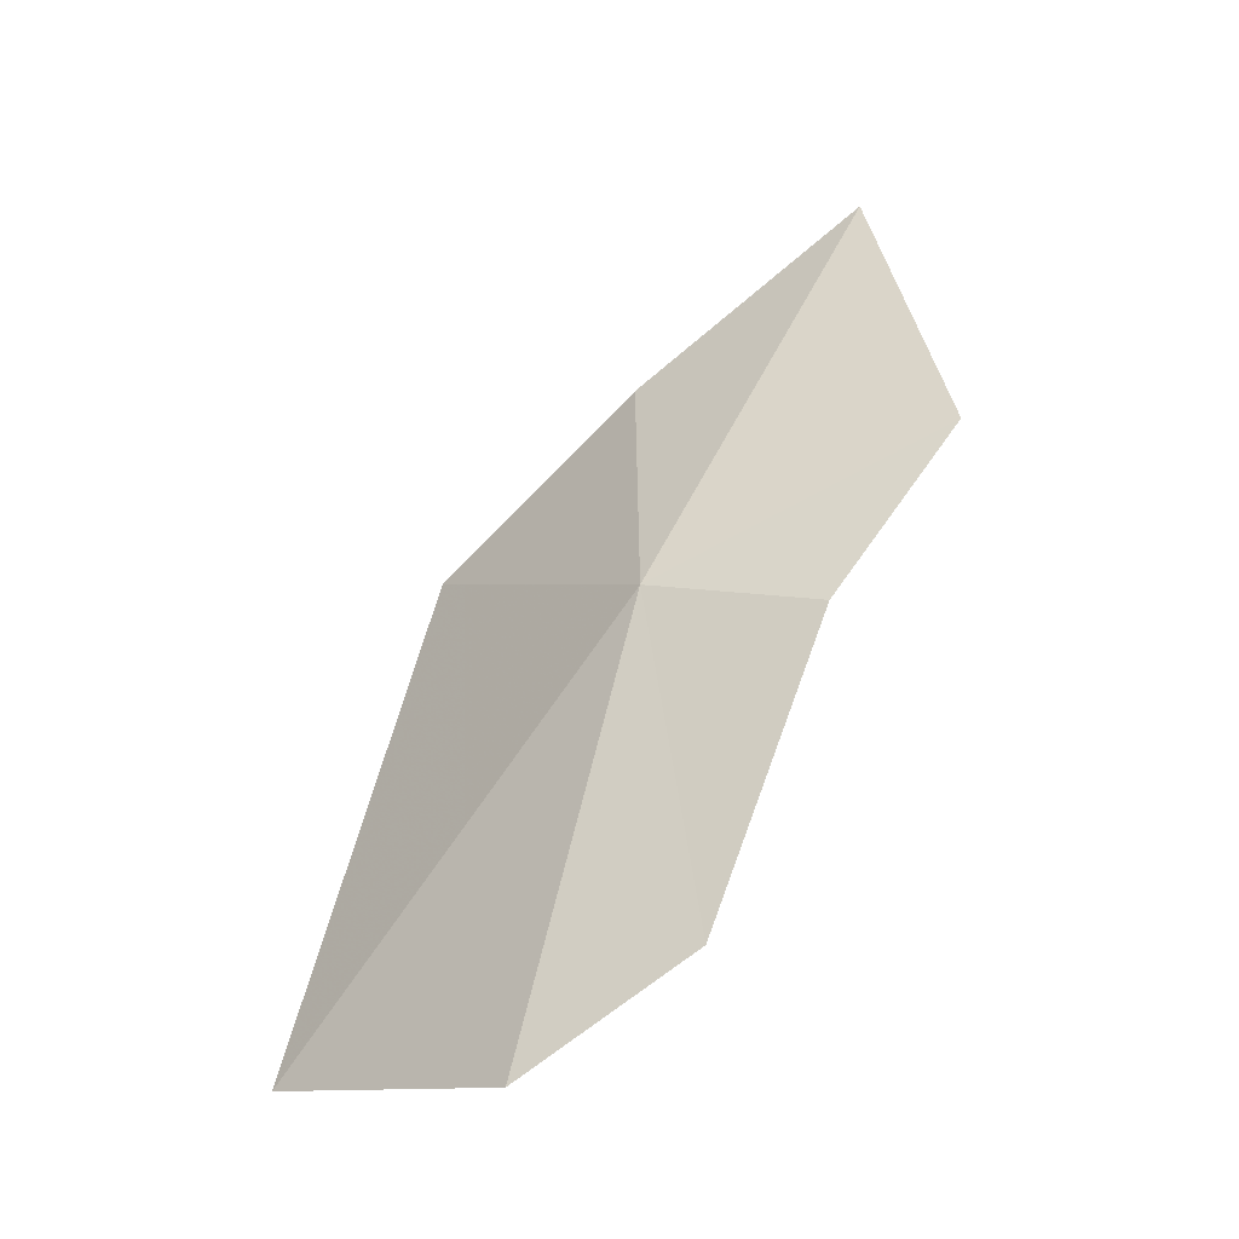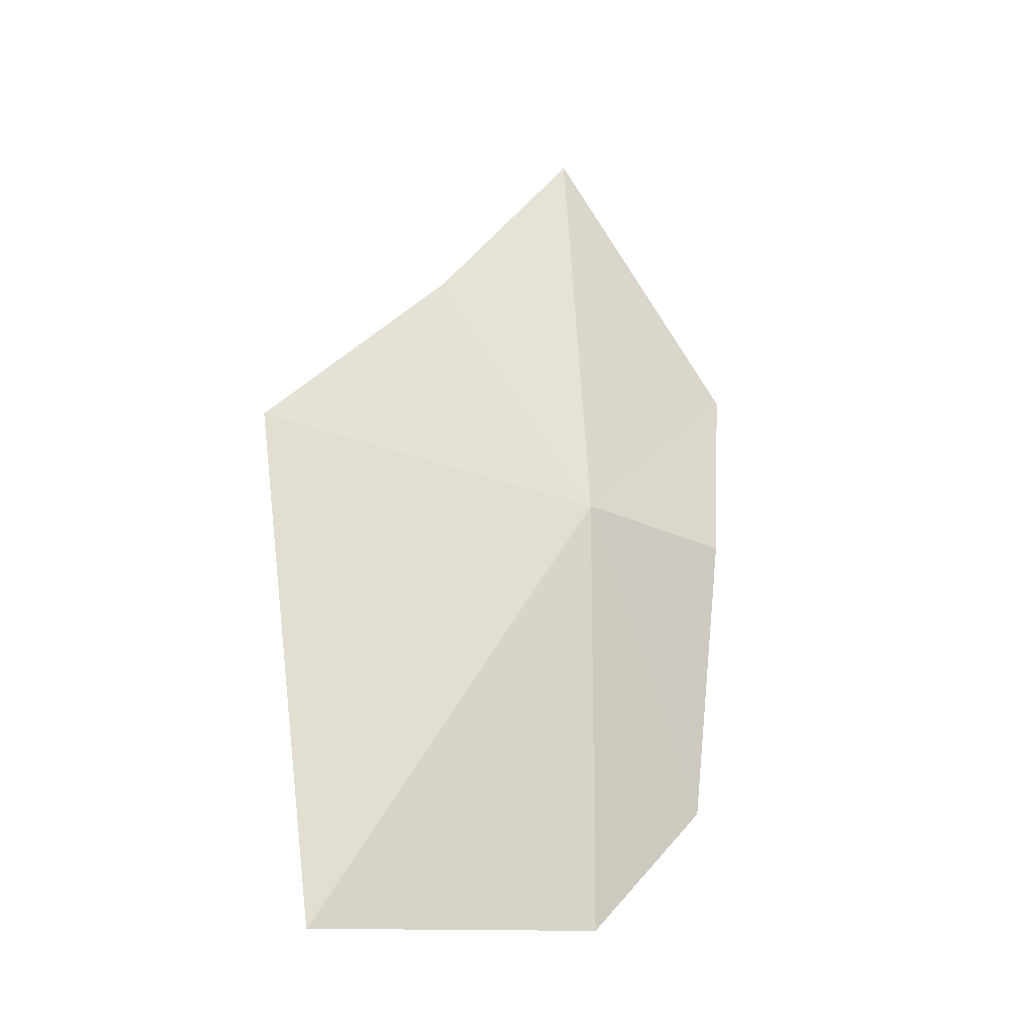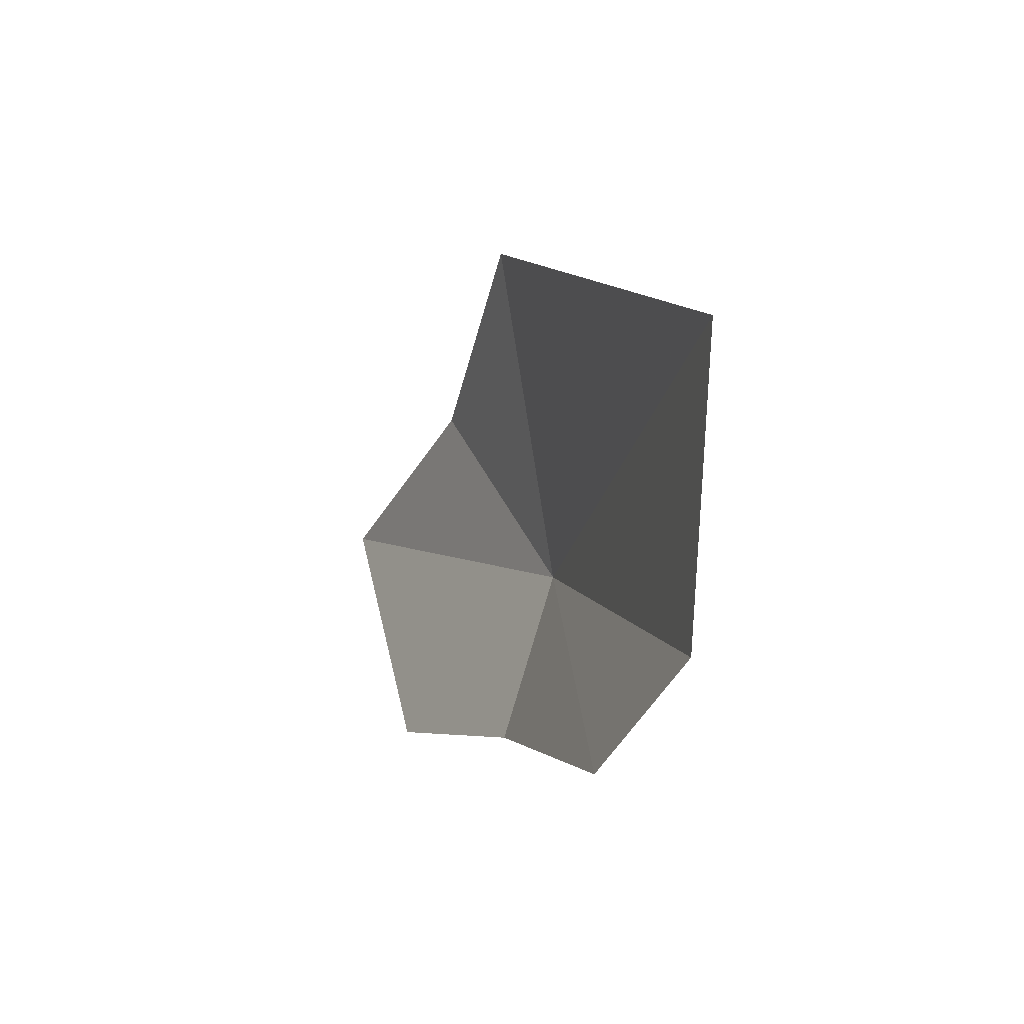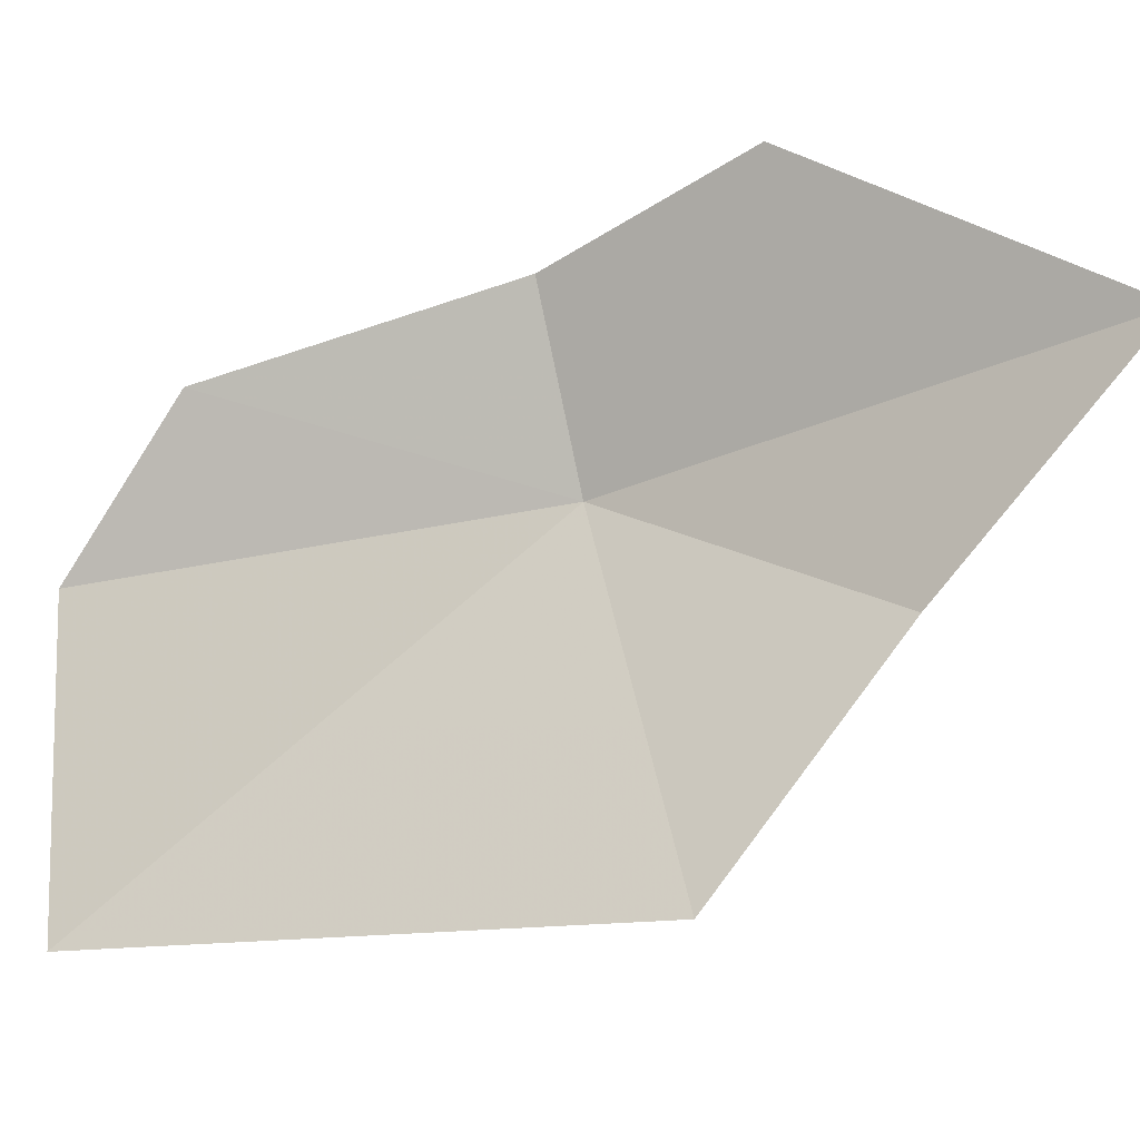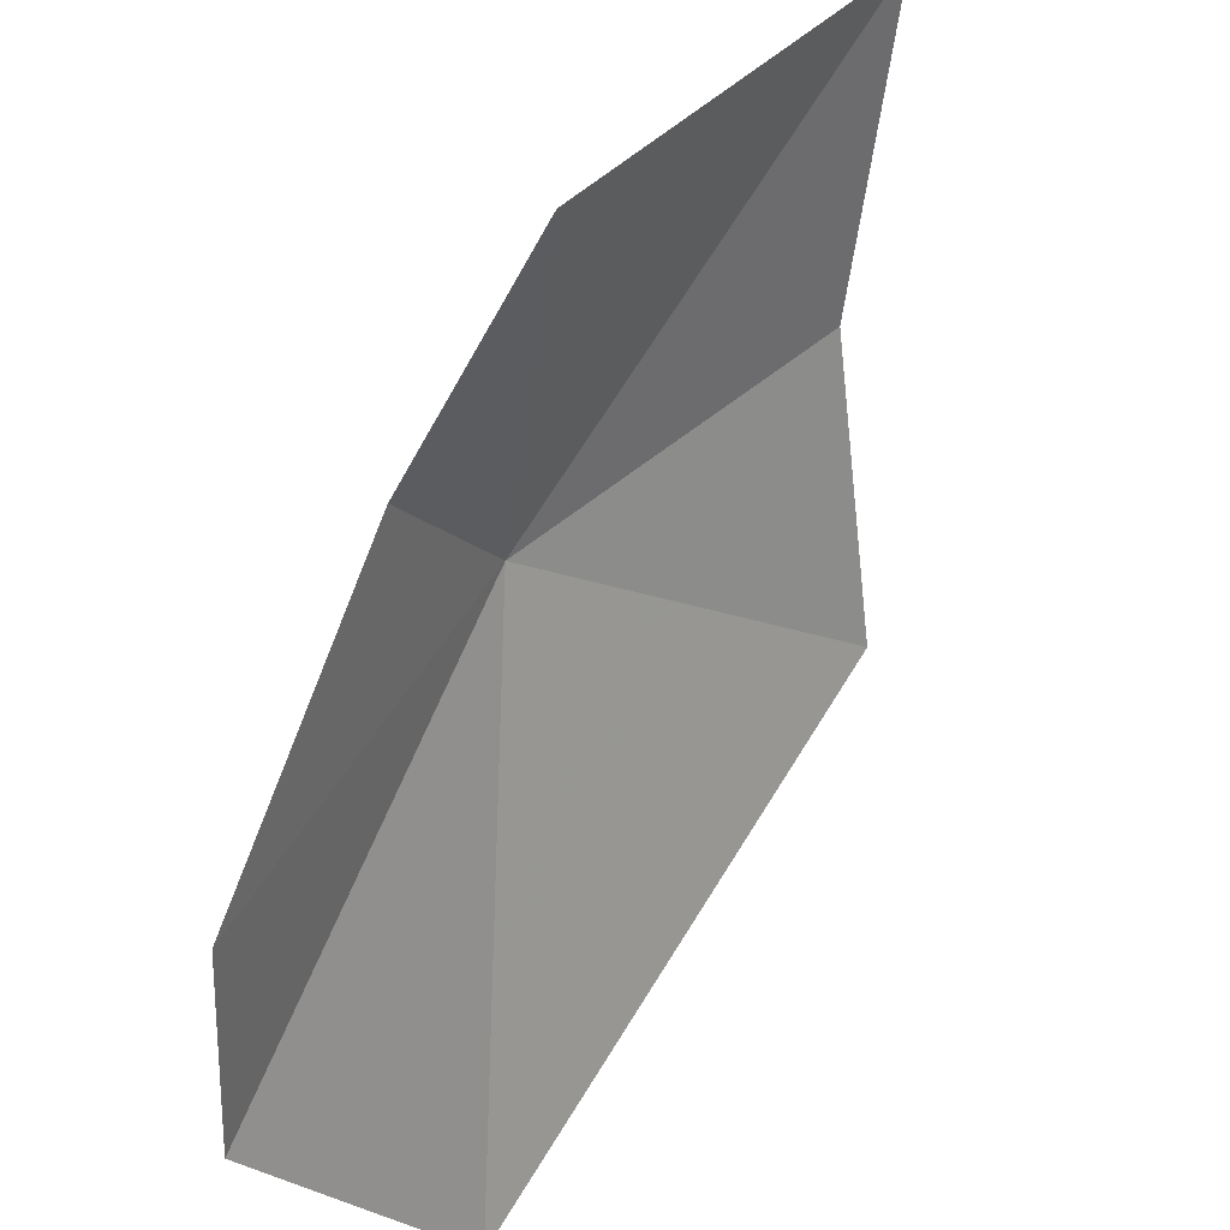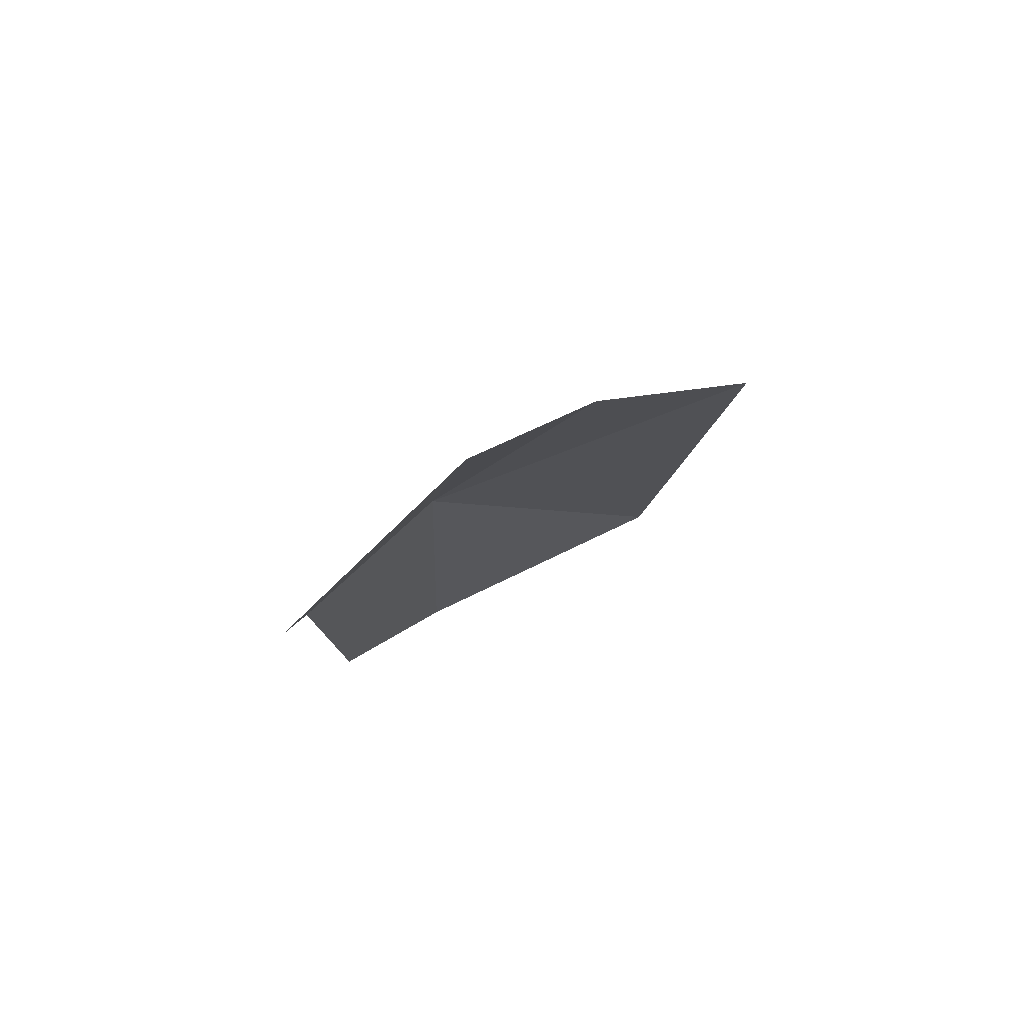
<metadata>
{"format":"obj","ext":"obj","renderer":"f3d","projection":"perspective","resolution":1024,"background":"white","views":[{"elev":-17.1,"azim":100.1,"up":"+Z"},{"elev":-3.0,"azim":34.9,"up":"+Z"},{"elev":-77.6,"azim":-36.9,"up":"+Z"},{"elev":15.7,"azim":-86.3,"up":"+Y"},{"elev":70.8,"azim":-163.3,"up":"+Y"},{"elev":56.4,"azim":-151.1,"up":"+Z"}]}
</metadata>
<code>
v 262 -798.9 412.4
v 211.9 -808.7 485.8
v 215.9 -744.1 535.1
v 261.7 -717.6 451.6
v 281.4 -827.2 286.6
v 232.7 -899.1 292.1
v 188.7 -868.8 439.9
v 288.4 -779.5 316.9
v 279.2 -750.1 400.3
f 1 3 2
f 1 4 3
f 1 6 5
f 1 2 7
f 1 5 8
f 1 9 4
f 1 8 9
f 1 7 6

</code>
